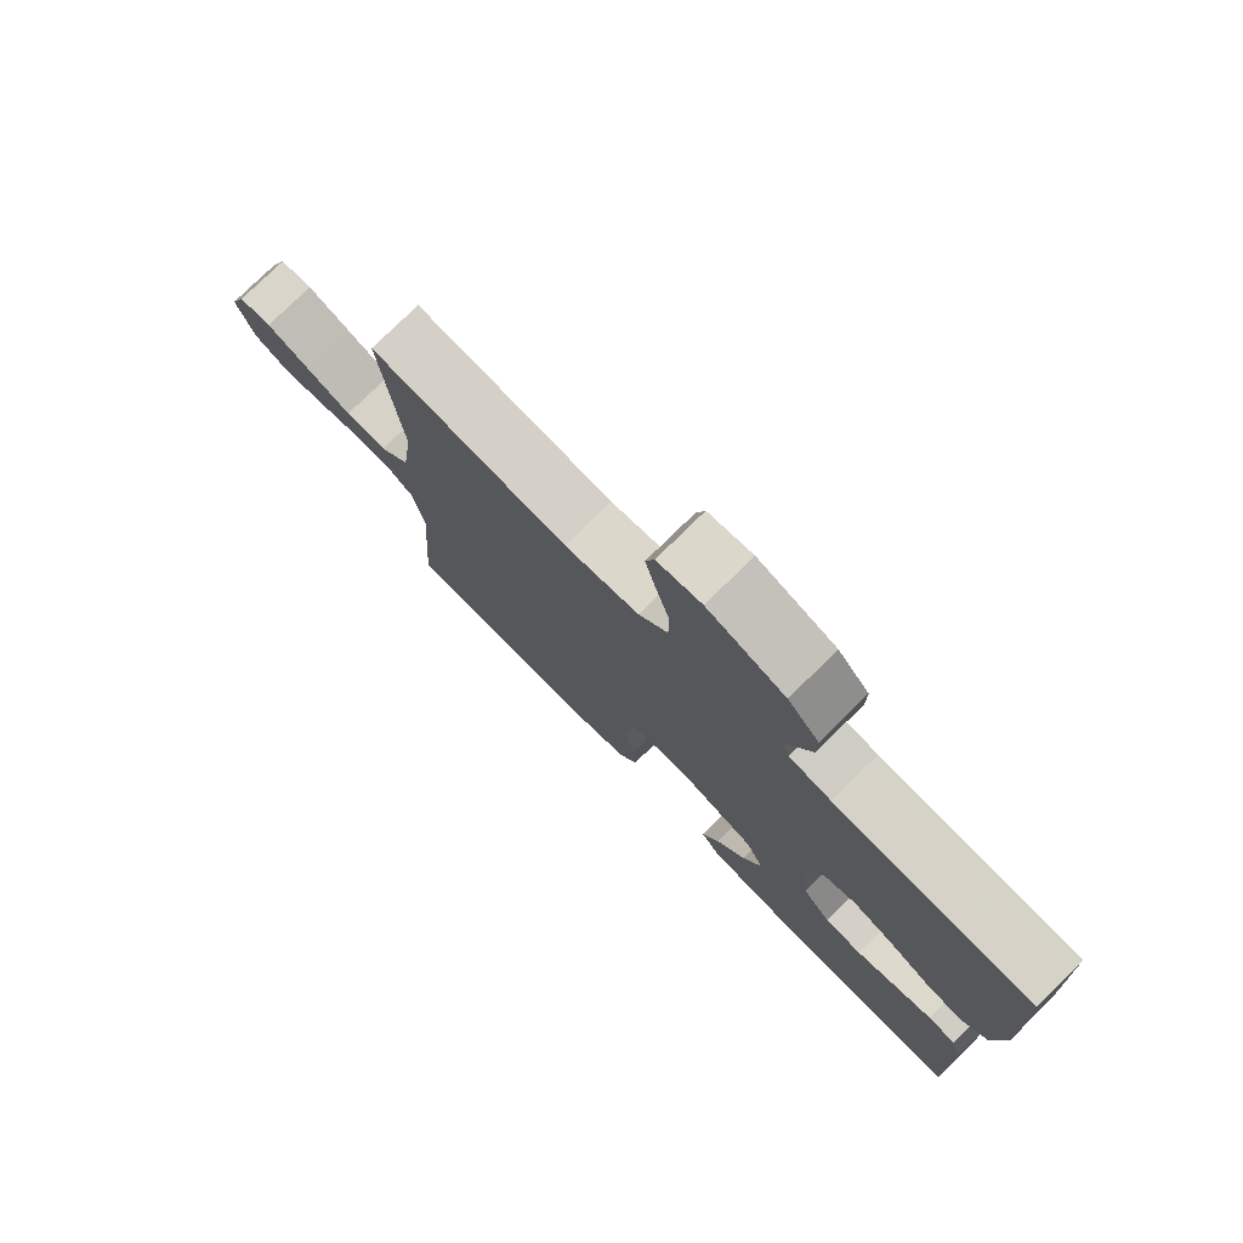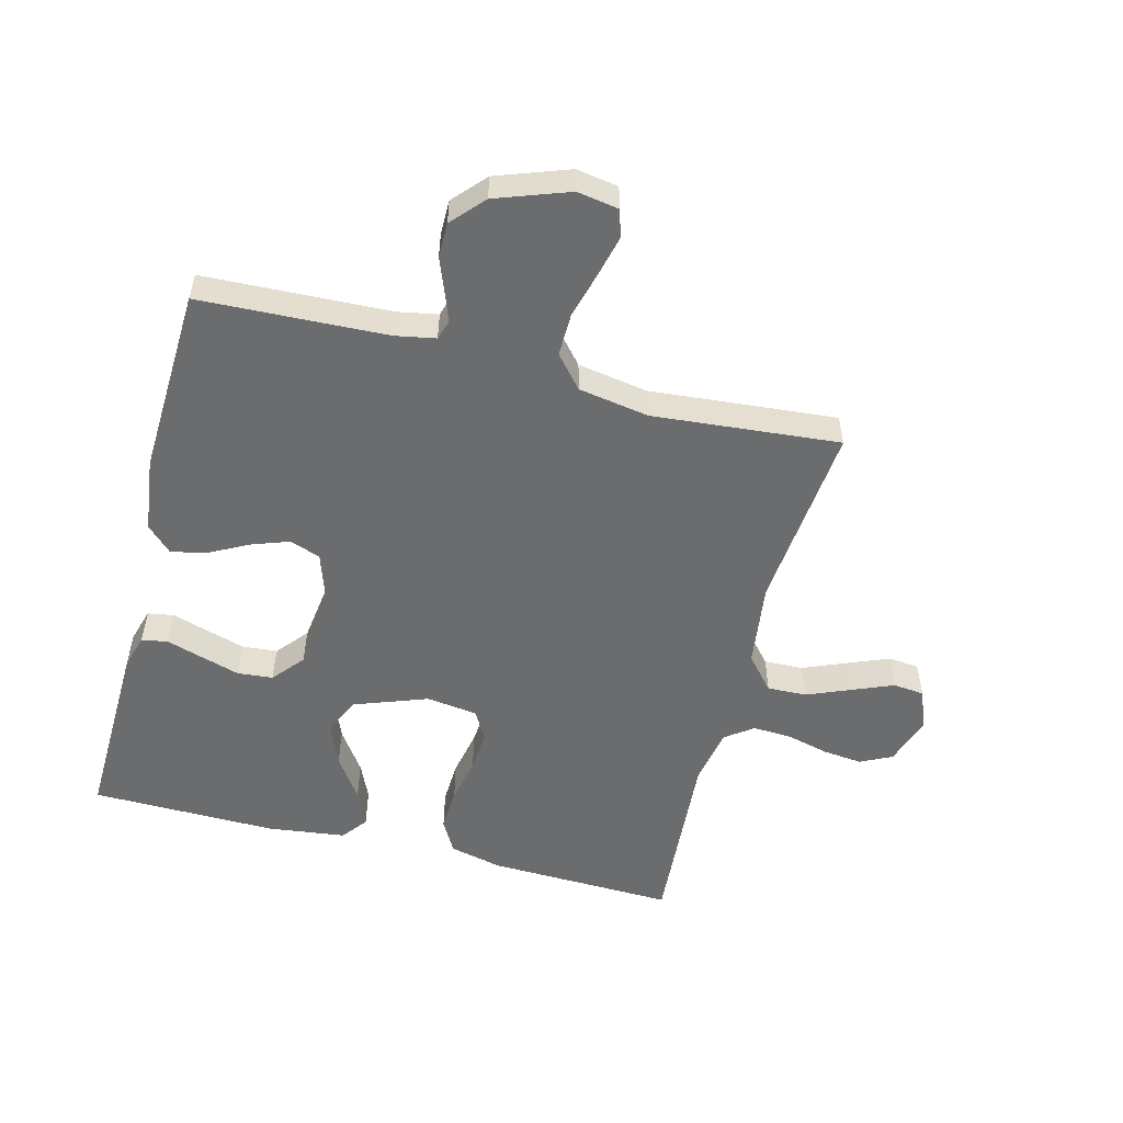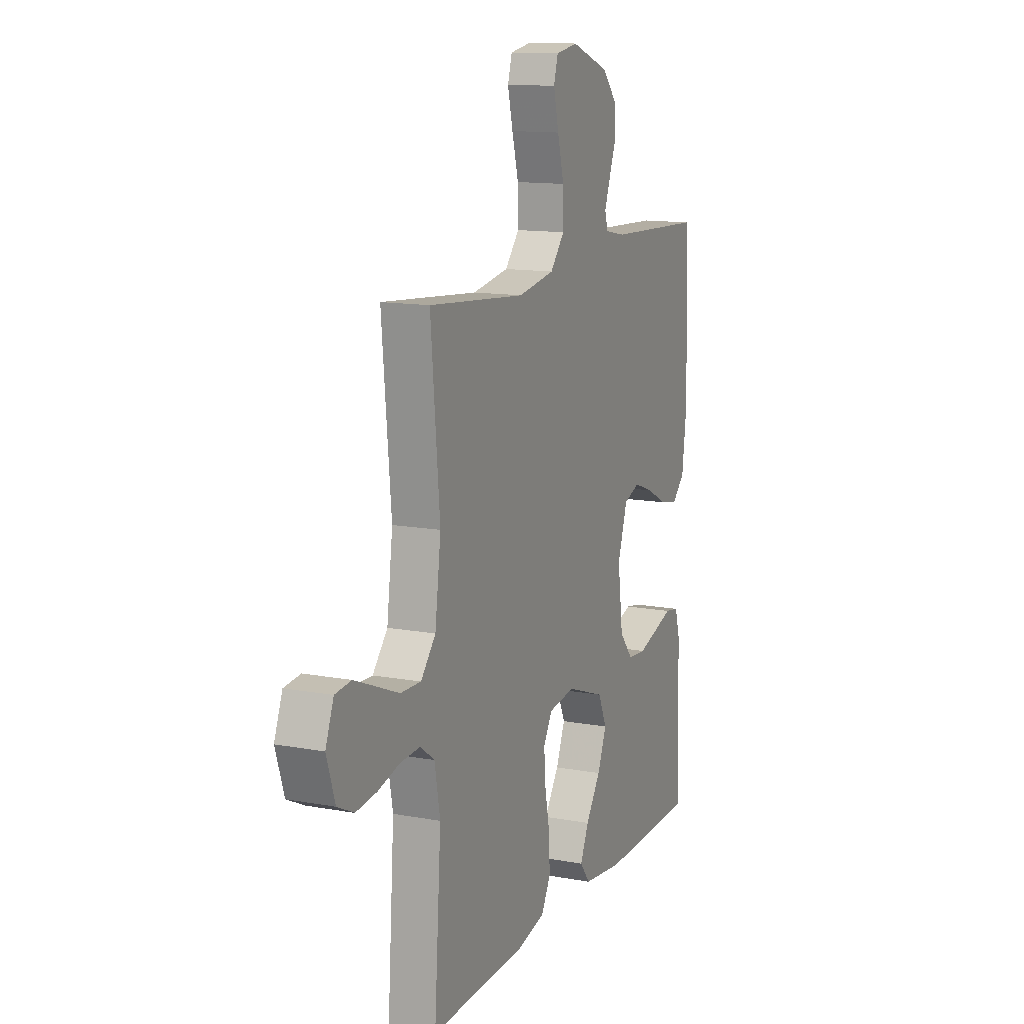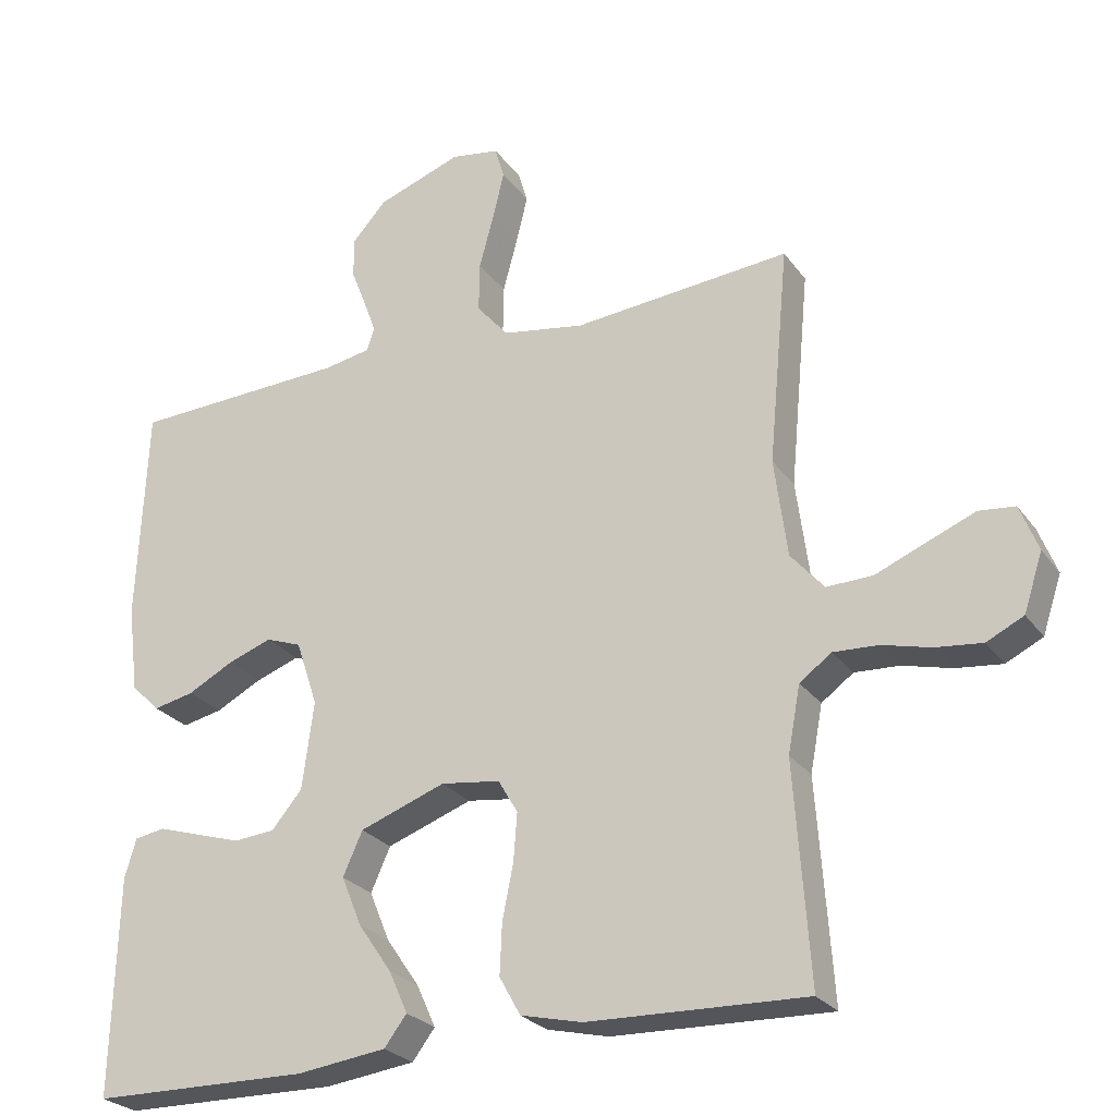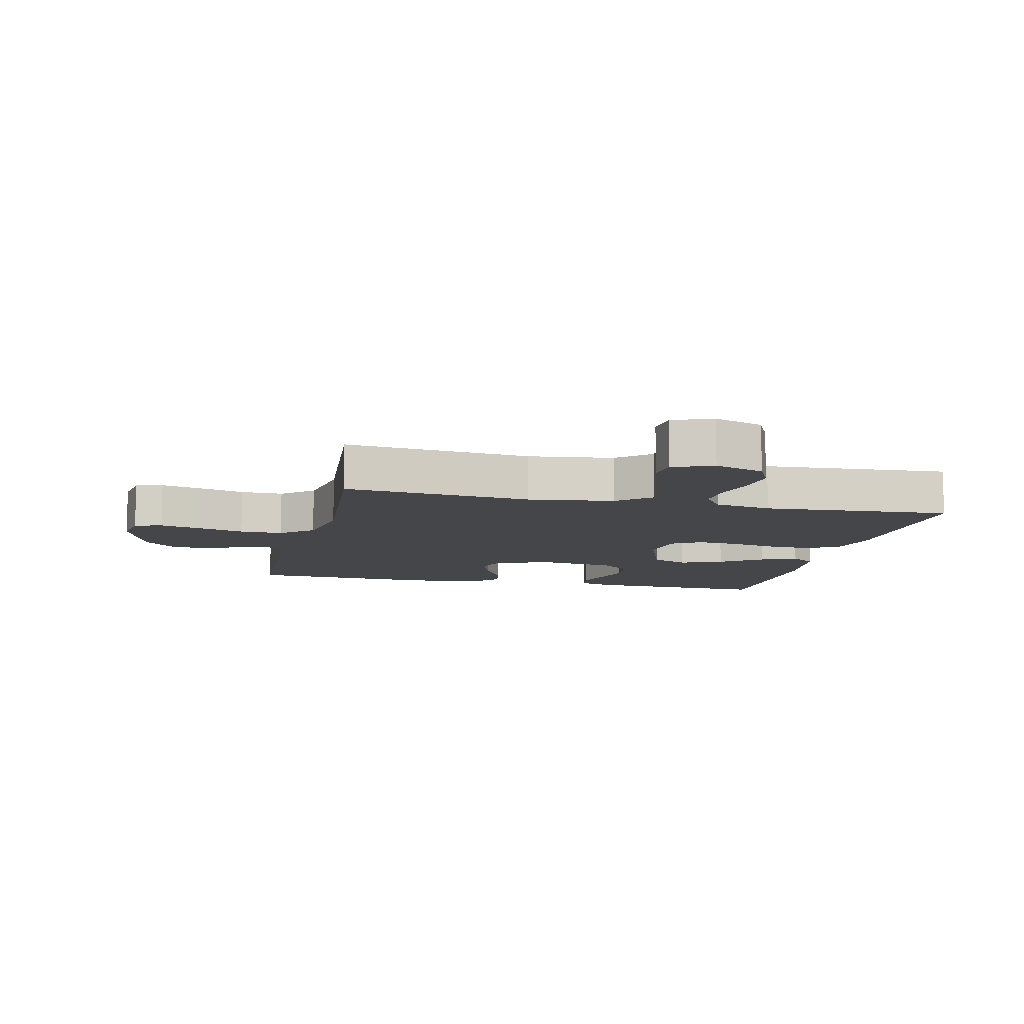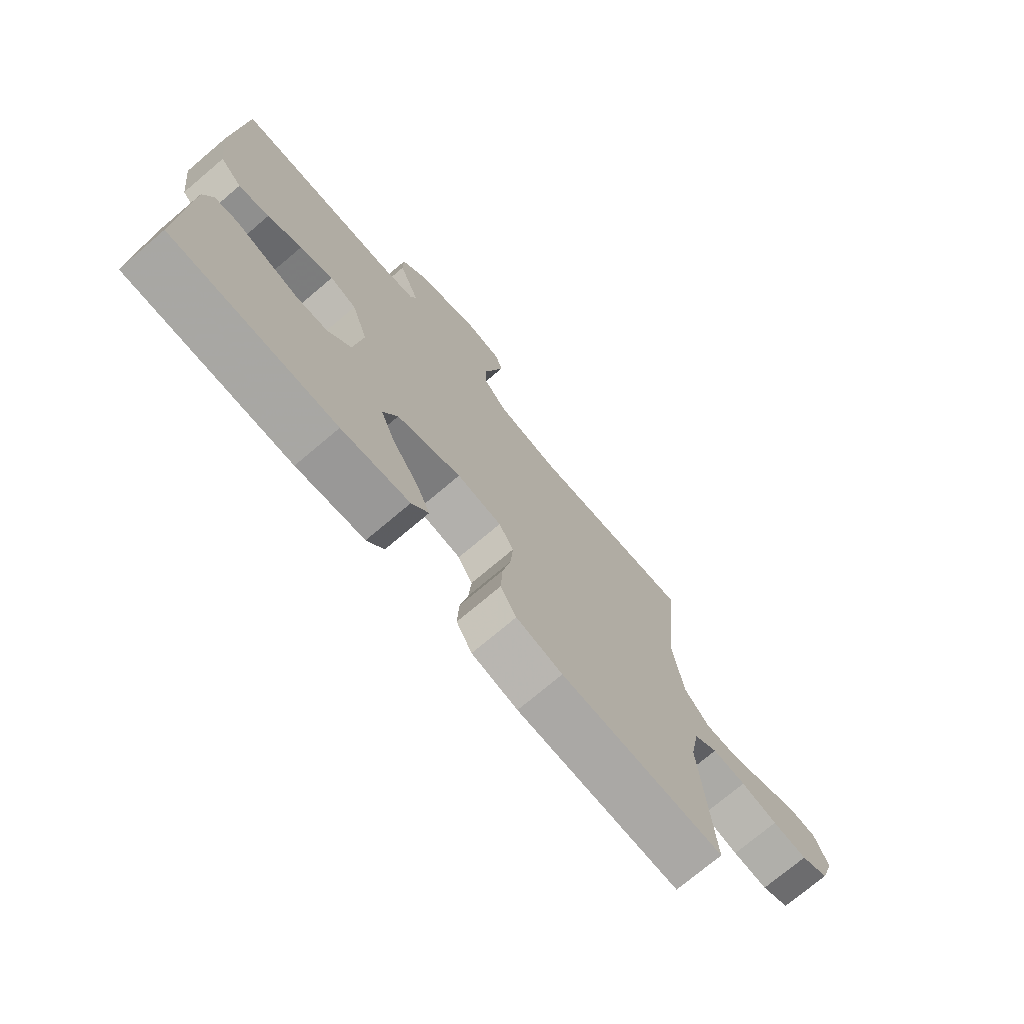
<metadata>
{"format":"obj","ext":"obj","renderer":"f3d","projection":"perspective","resolution":1024,"background":"white","views":[{"elev":77.4,"azim":-134.5,"up":"+Z"},{"elev":-53.6,"azim":-14.5,"up":"+Y"},{"elev":13.1,"azim":112.9,"up":"+Z"},{"elev":-25.7,"azim":27.5,"up":"+Z"},{"elev":-9.6,"azim":76.9,"up":"+Y"},{"elev":-74.0,"azim":-49.8,"up":"+Z"}]}
</metadata>
<code>
v -0.5 0.07 0.5
v -0.2 0.07 0.513
v -0.136 0.07 0.525
v -0.126 0.07 0.557
v -0.143 0.07 0.603
v -0.164 0.07 0.657
v -0.164 0.07 0.713
v -0.117 0.07 0.765
v 0 0.07 0.807
v 0.067 0.07 0.796
v 0.08 0.07 0.752
v 0.064 0.07 0.686
v 0.044 0.07 0.612
v 0.043 0.07 0.543
v 0.087 0.07 0.492
v 0.2 0.07 0.473
v 0.5 0.07 0.5
v 0.472 0.07 0.2
v 0.49 0.07 0.064
v 0.536 0.07 0.011
v 0.599 0.07 0.013
v 0.669 0.07 0.042
v 0.735 0.07 0.069
v 0.785 0.07 0.064
v 0.81 0.07 0
v 0.784 0.07 -0.079
v 0.733 0.07 -0.104
v 0.669 0.07 -0.097
v 0.602 0.07 -0.08
v 0.54 0.07 -0.077
v 0.496 0.07 -0.109
v 0.479 0.07 -0.2
v 0.5 0.07 -0.5
v 0.2 0.07 -0.491
v 0.115 0.07 -0.471
v 0.086 0.07 -0.419
v 0.089 0.07 -0.349
v 0.104 0.07 -0.274
v 0.109 0.07 -0.208
v 0.082 0.07 -0.162
v 0 0.07 -0.151
v -0.118 0.07 -0.194
v -0.145 0.07 -0.254
v -0.117 0.07 -0.322
v -0.071 0.07 -0.389
v -0.045 0.07 -0.447
v -0.076 0.07 -0.488
v -0.2 0.07 -0.504
v -0.5 0.07 -0.5
v -0.492 0.07 -0.2
v -0.476 0.07 -0.146
v -0.434 0.07 -0.139
v -0.376 0.07 -0.157
v -0.314 0.07 -0.176
v -0.257 0.07 -0.171
v -0.215 0.07 -0.121
v -0.199 0.07 0
v -0.229 0.07 0.09
v -0.278 0.07 0.108
v -0.339 0.07 0.086
v -0.402 0.07 0.053
v -0.458 0.07 0.041
v -0.498 0.07 0.08
v -0.513 0.07 0.2
v -0.5 0 0.5
v -0.2 0 0.513
v -0.136 0 0.525
v -0.126 0 0.557
v -0.143 0 0.603
v -0.164 0 0.657
v -0.164 0 0.713
v -0.117 0 0.765
v 0 0 0.807
v 0.067 0 0.796
v 0.08 0 0.752
v 0.064 0 0.686
v 0.044 0 0.612
v 0.043 0 0.543
v 0.087 0 0.492
v 0.2 0 0.473
v 0.5 0 0.5
v 0.472 0 0.2
v 0.49 0 0.064
v 0.536 0 0.011
v 0.599 0 0.013
v 0.669 0 0.042
v 0.735 0 0.069
v 0.785 0 0.064
v 0.81 0 0
v 0.784 0 -0.079
v 0.733 0 -0.104
v 0.669 0 -0.097
v 0.602 0 -0.08
v 0.54 0 -0.077
v 0.496 0 -0.109
v 0.479 0 -0.2
v 0.5 0 -0.5
v 0.2 0 -0.491
v 0.115 0 -0.471
v 0.086 0 -0.419
v 0.089 0 -0.349
v 0.104 0 -0.274
v 0.109 0 -0.208
v 0.082 0 -0.162
v 0 0 -0.151
v -0.118 0 -0.194
v -0.145 0 -0.254
v -0.117 0 -0.322
v -0.071 0 -0.389
v -0.045 0 -0.447
v -0.076 0 -0.488
v -0.2 0 -0.504
v -0.5 0 -0.5
v -0.492 0 -0.2
v -0.476 0 -0.146
v -0.434 0 -0.139
v -0.376 0 -0.157
v -0.314 0 -0.176
v -0.257 0 -0.171
v -0.215 0 -0.121
v -0.199 0 0
v -0.229 0 0.09
v -0.278 0 0.108
v -0.339 0 0.086
v -0.402 0 0.053
v -0.458 0 0.041
v -0.498 0 0.08
v -0.513 0 0.2
f 64 1 2
f 63 64 2
f 62 63 2
f 61 62 2
f 60 61 2
f 59 60 2 3
f 58 59 3
f 57 58 3 4
f 51 52 53
f 50 51 53
f 49 50 53
f 48 49 53
f 47 48 53
f 46 47 53
f 45 46 53
f 44 45 53
f 43 44 53 54
f 42 43 54 55
f 36 37 38
f 35 36 38
f 34 35 38
f 33 34 38
f 32 33 38
f 31 32 38 39
f 30 31 39 40
f 27 28 29
f 26 27 29
f 25 26 29
f 24 25 29
f 23 24 29
f 22 23 29
f 21 22 29
f 20 21 29 30
f 30 40 41
f 20 30 41
f 19 20 41
f 16 17 18
f 19 41 42
f 18 19 42
f 16 18 42
f 15 16 42
f 11 12 13
f 10 11 13
f 9 10 13
f 8 9 13
f 7 8 13
f 6 7 13
f 5 6 13
f 4 5 13 14
f 42 55 56
f 42 56 57
f 15 42 57
f 14 15 57
f 4 14 57
f 66 65 128
f 66 128 127
f 66 127 126
f 66 126 125
f 66 125 124
f 67 66 124 123
f 67 123 122
f 68 67 122 121
f 117 116 115
f 117 115 114
f 117 114 113
f 117 113 112
f 117 112 111
f 117 111 110
f 117 110 109
f 117 109 108
f 118 117 108 107
f 119 118 107 106
f 102 101 100
f 102 100 99
f 102 99 98
f 102 98 97
f 102 97 96
f 103 102 96 95
f 104 103 95 94
f 93 92 91
f 93 91 90
f 93 90 89
f 93 89 88
f 93 88 87
f 93 87 86
f 93 86 85
f 94 93 85 84
f 105 104 94
f 105 94 84
f 105 84 83
f 82 81 80
f 106 105 83
f 106 83 82
f 106 82 80
f 106 80 79
f 77 76 75
f 77 75 74
f 77 74 73
f 77 73 72
f 77 72 71
f 77 71 70
f 77 70 69
f 78 77 69 68
f 120 119 106
f 121 120 106
f 121 106 79
f 121 79 78
f 121 78 68
f 1 65 66 2
f 2 66 67 3
f 3 67 68 4
f 4 68 69 5
f 5 69 70 6
f 6 70 71 7
f 7 71 72 8
f 8 72 73 9
f 9 73 74 10
f 10 74 75 11
f 11 75 76 12
f 12 76 77 13
f 13 77 78 14
f 14 78 79 15
f 15 79 80 16
f 16 80 81 17
f 17 81 82 18
f 18 82 83 19
f 19 83 84 20
f 20 84 85 21
f 21 85 86 22
f 22 86 87 23
f 23 87 88 24
f 24 88 89 25
f 25 89 90 26
f 26 90 91 27
f 27 91 92 28
f 28 92 93 29
f 29 93 94 30
f 30 94 95 31
f 31 95 96 32
f 32 96 97 33
f 33 97 98 34
f 34 98 99 35
f 35 99 100 36
f 36 100 101 37
f 37 101 102 38
f 38 102 103 39
f 39 103 104 40
f 40 104 105 41
f 41 105 106 42
f 42 106 107 43
f 43 107 108 44
f 44 108 109 45
f 45 109 110 46
f 46 110 111 47
f 47 111 112 48
f 48 112 113 49
f 49 113 114 50
f 50 114 115 51
f 51 115 116 52
f 52 116 117 53
f 53 117 118 54
f 54 118 119 55
f 55 119 120 56
f 56 120 121 57
f 57 121 122 58
f 58 122 123 59
f 59 123 124 60
f 60 124 125 61
f 61 125 126 62
f 62 126 127 63
f 63 127 128 64
f 64 128 65 1

</code>
